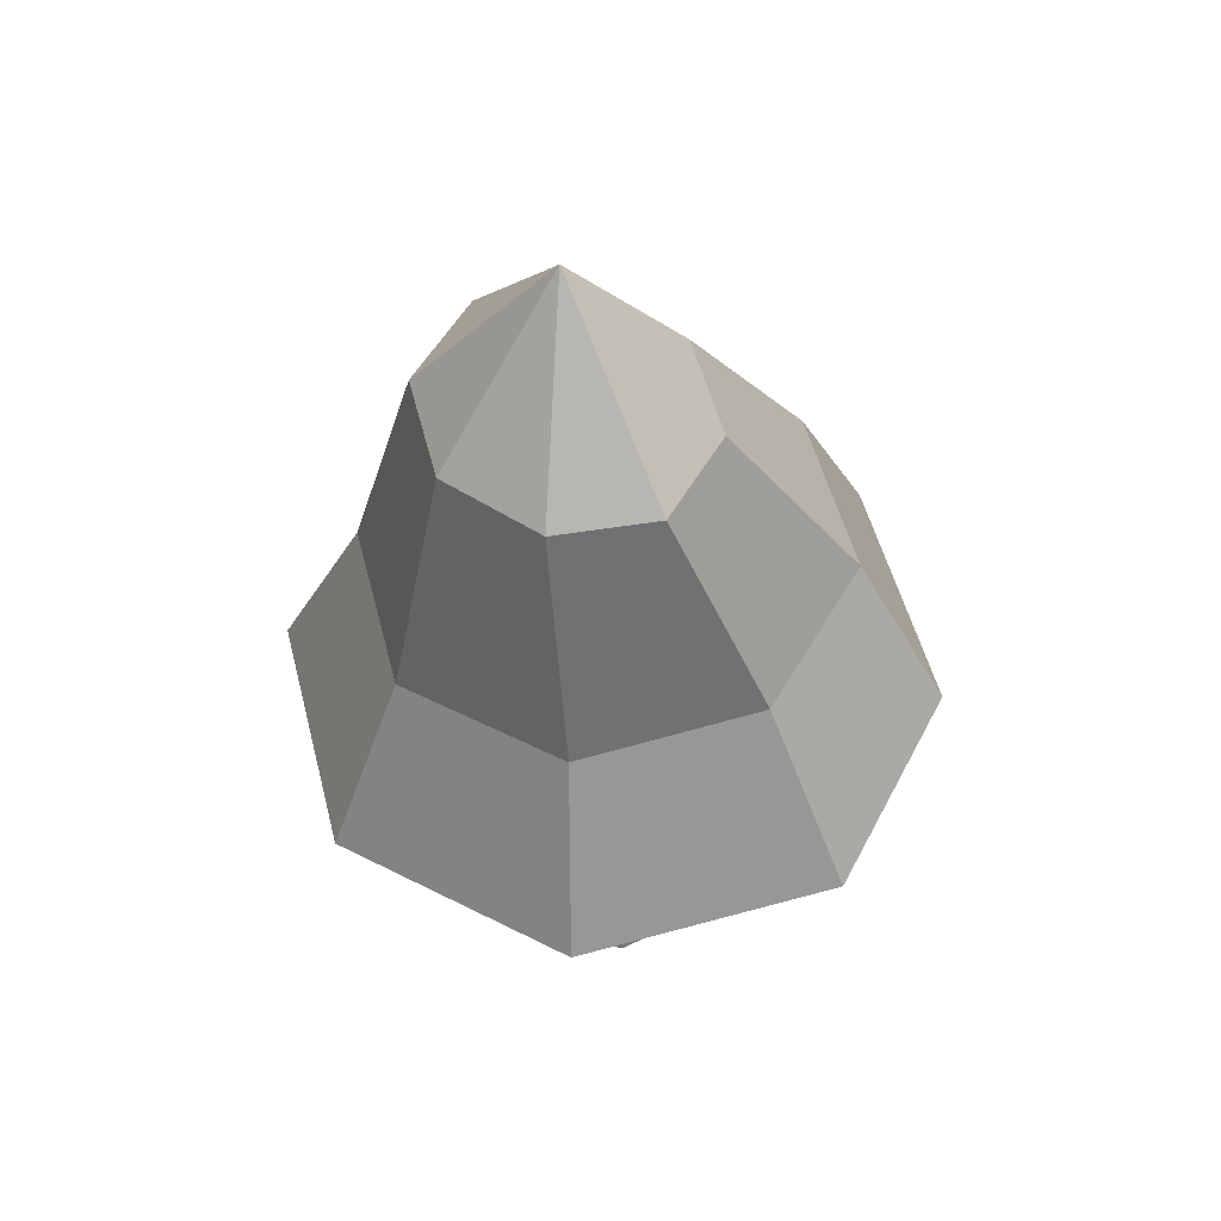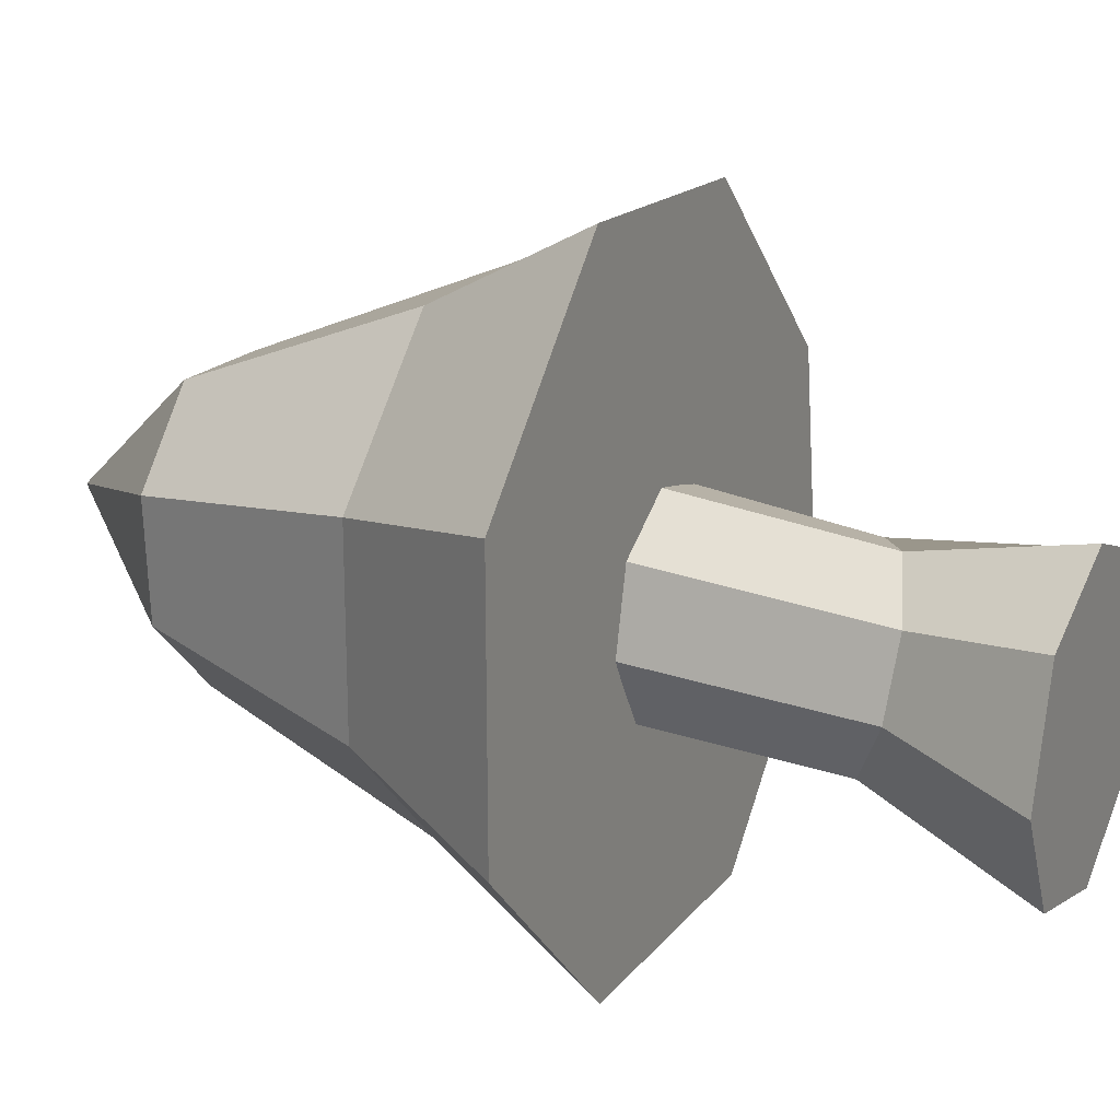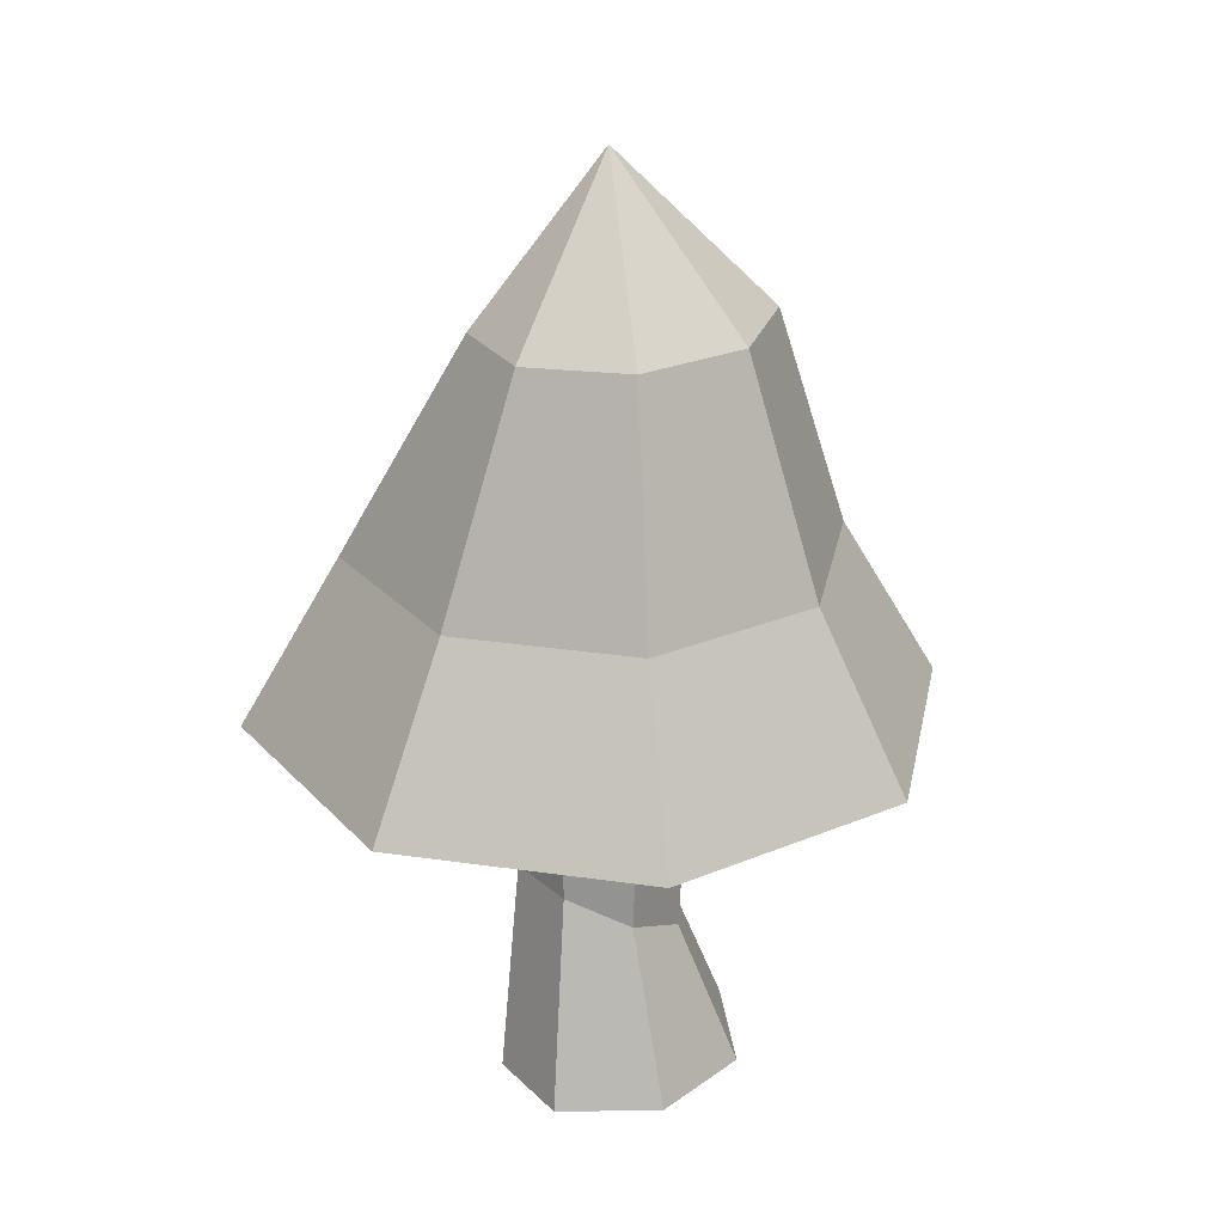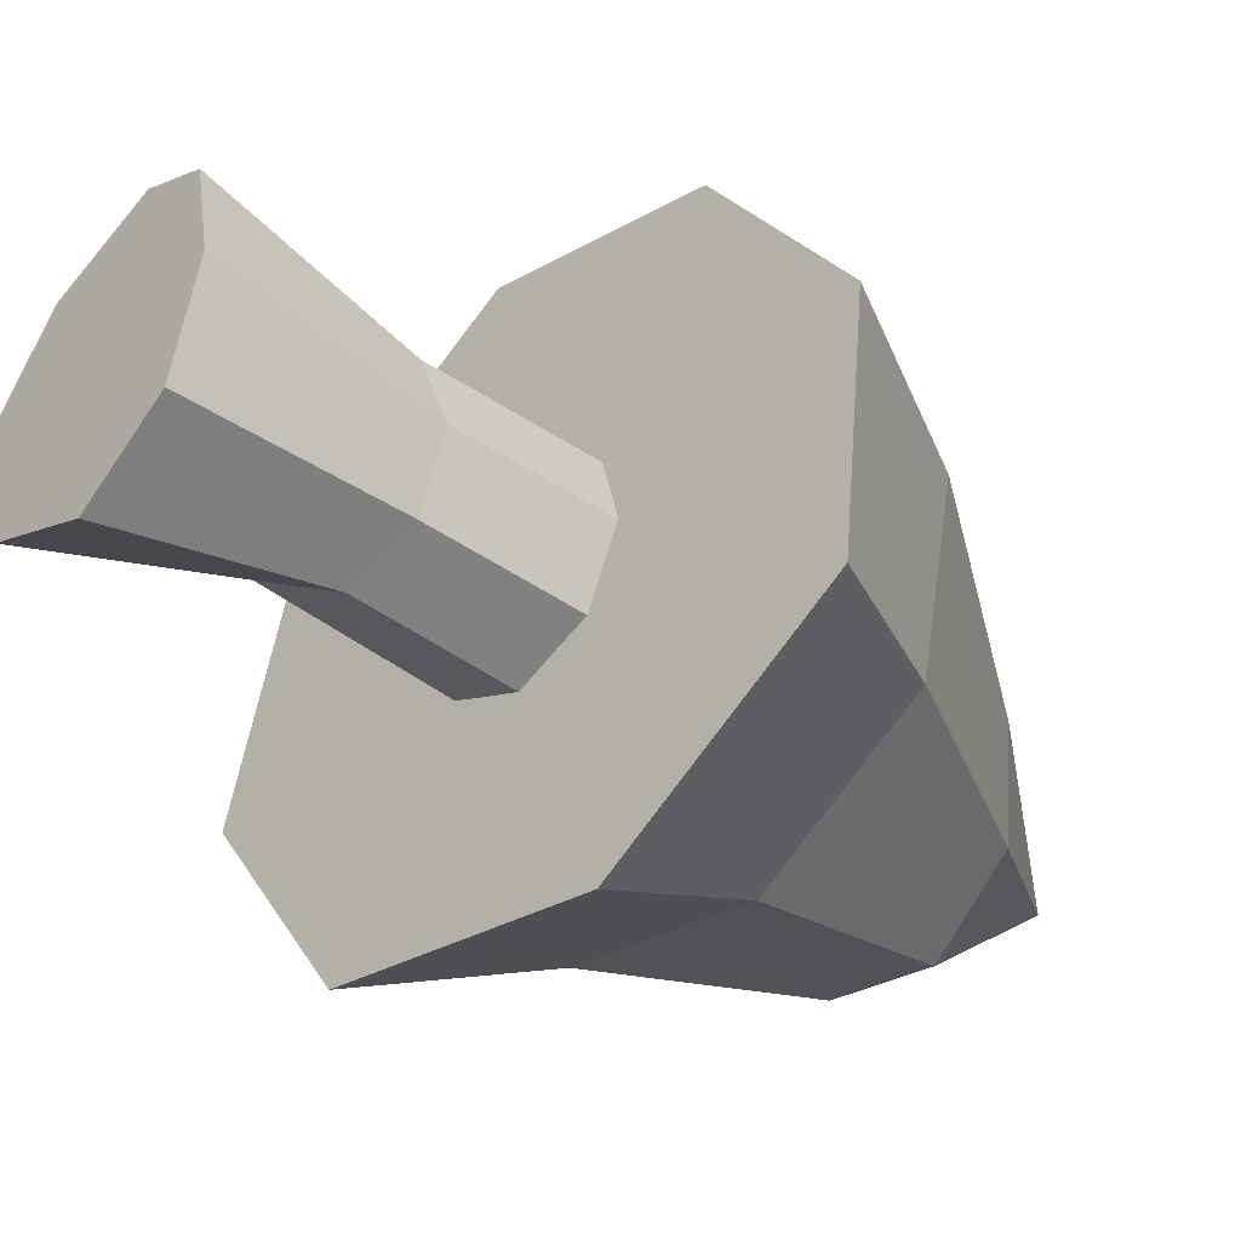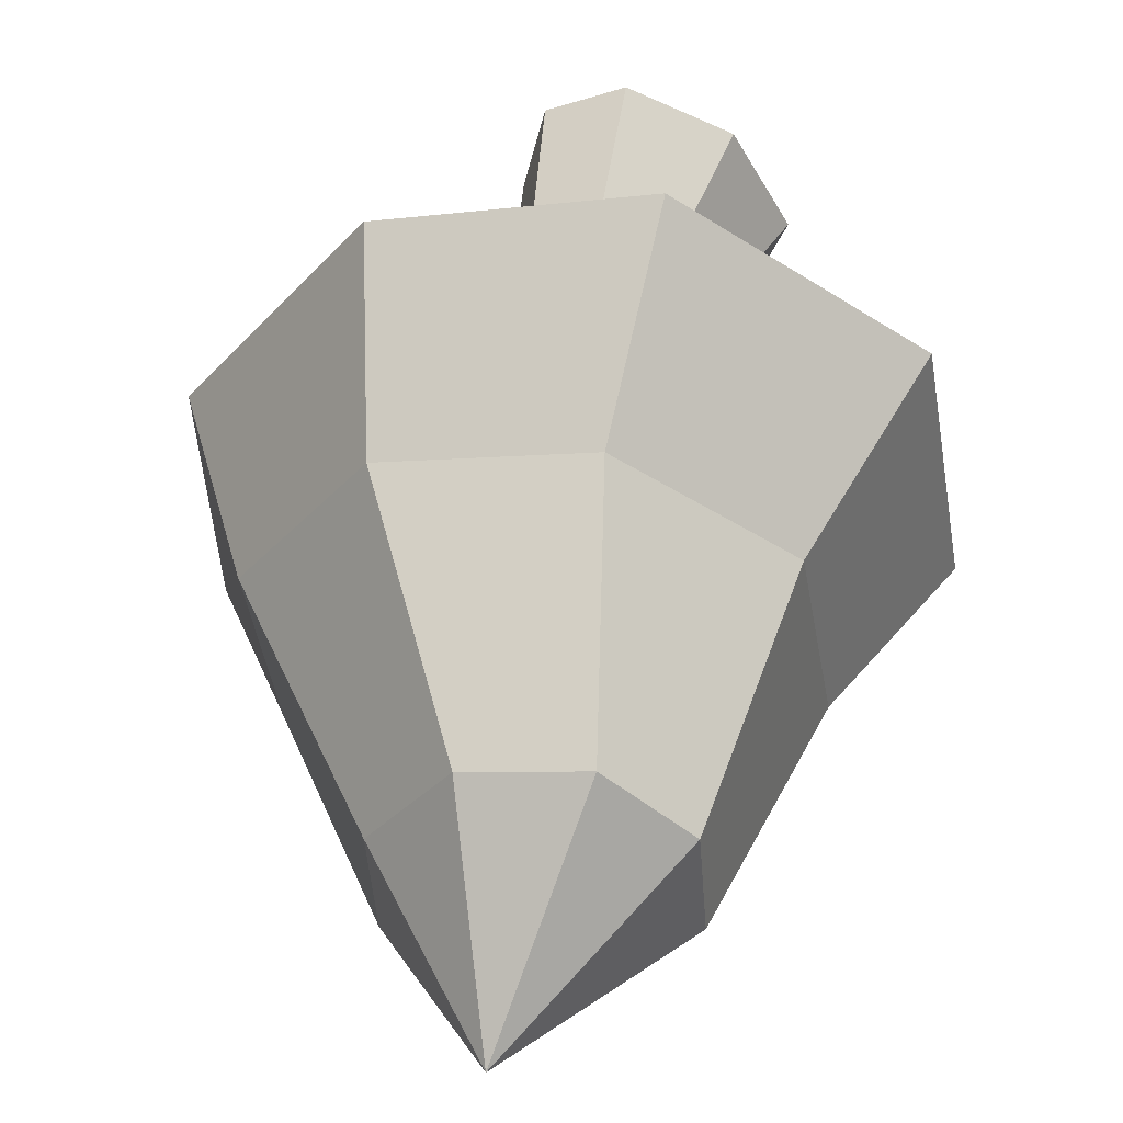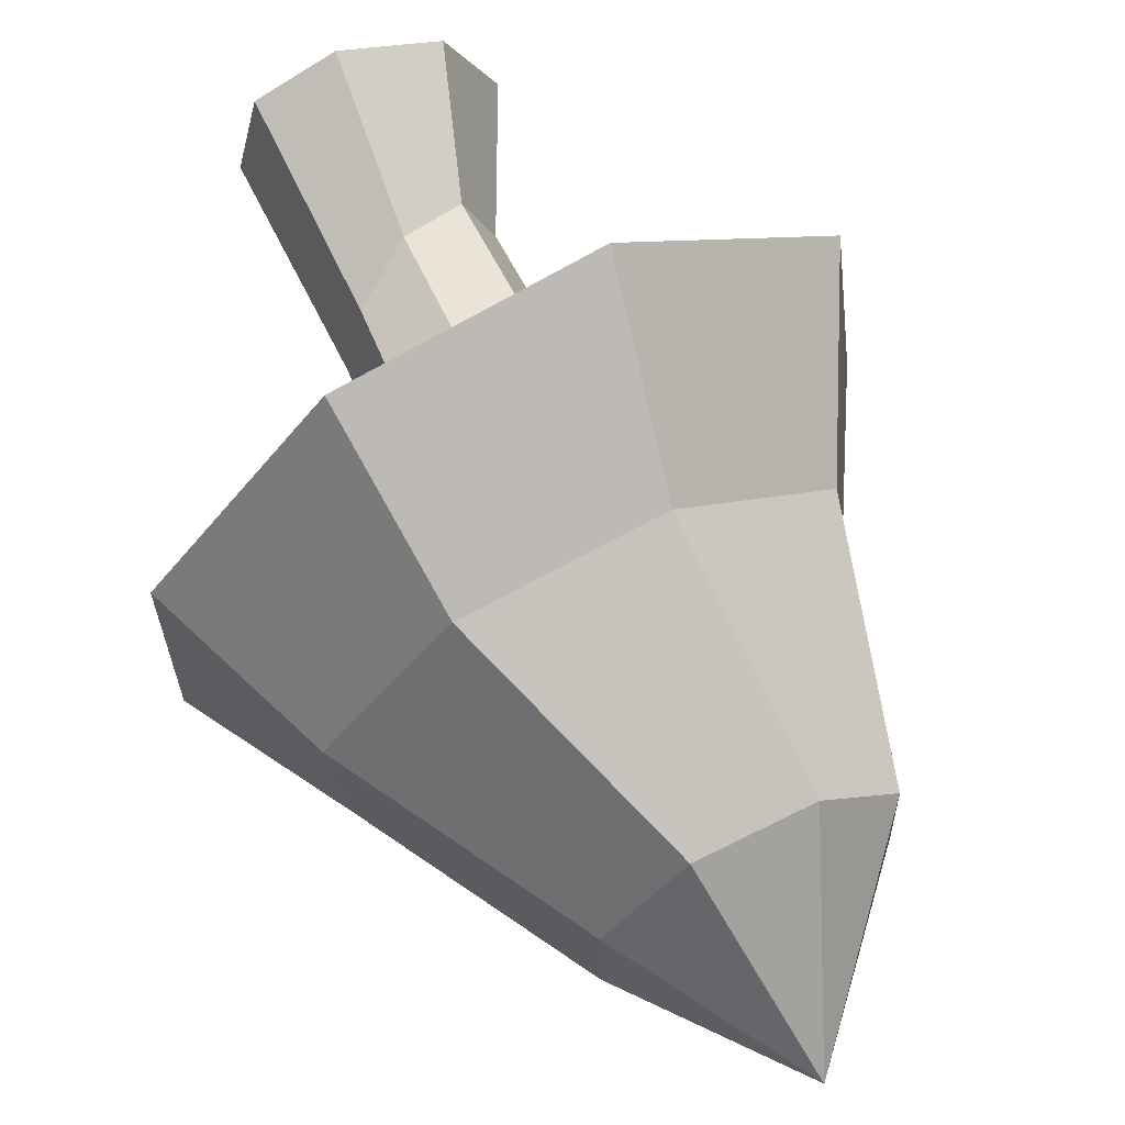
<metadata>
{"format":"obj","ext":"obj","renderer":"f3d","projection":"perspective","resolution":1024,"background":"white","views":[{"elev":54.1,"azim":-50.4,"up":"+Y"},{"elev":29.9,"azim":-61.4,"up":"+Z"},{"elev":22.0,"azim":-159.9,"up":"+Y"},{"elev":-38.1,"azim":47.3,"up":"+Z"},{"elev":46.8,"azim":-171.7,"up":"+Z"},{"elev":63.5,"azim":156.3,"up":"+Z"}]}
</metadata>
<code>
g Mushroom2_Cylinder.054
v -2.556 0.003012 4.87
v -2.5 0.1286 4.869
v -2.52 -0.000126 4.775
v -2.48 0.1527 4.808
v -2.433 -9e-06 4.741
v -2.427 0.1828 4.783
v -2.364 0.002013 4.793
v -2.374 0.1917 4.812
v -2.344 0.005854 4.887
v -2.354 0.1942 4.875
v -2.362 0.008646 4.966
v -2.372 0.1859 4.933
v -2.426 0.01526 5.001
v -2.42 0.1533 4.955
v -2.51 0.01239 4.963
v -2.474 0.1288 4.929
v -2.491 0.4195 4.804
v -2.518 0.4195 4.869
v -2.427 0.4198 4.777
v -2.369 0.4229 4.807
v -2.348 0.4257 4.875
v -2.368 0.4229 4.937
v -2.426 0.4198 4.96
v -2.49 0.4195 4.934
v -2.711 0.3067 4.815
v -2.567 0.6675 4.826
v -2.574 0.2982 4.627
v -2.506 0.6637 4.742
v -2.343 0.3062 4.59
v -2.413 0.6647 4.726
v -2.16 0.3258 4.726
v -2.347 0.6687 4.788
v -2.155 0.3438 4.948
v -2.342 0.6746 4.89
v -2.292 0.3524 5.137
v -2.403 0.6785 4.974
v -2.492 0.3464 5.18
v -2.495 0.6779 4.99
v -2.675 0.3268 5.045
v -2.561 0.6739 4.929
v -2.444 0.8132 4.847
v -2.631 0.4617 4.824
v -2.534 0.4557 4.692
v -2.372 0.4613 4.666
v -2.239 0.4753 4.762
v -2.22 0.489 4.922
v -2.317 0.495 5.055
v -2.473 0.4898 5.082
v -2.605 0.4758 4.986
f 1 2 4 3
f 3 4 6 5
f 5 6 8 7
f 7 8 10 9
f 9 10 12 11
f 11 12 14 13
f 16 14 23 24
f 13 14 16 15
f 15 16 2 1
f 1 3 5 7 9 11 13 15
f 17 18 24 23 22 21 20 19
f 6 4 17 19
f 12 10 21 22
f 2 16 24 18
f 4 2 18 17
f 8 6 19 20
f 14 12 22 23
f 10 8 20 21
f 42 26 28 43
f 43 28 30 44
f 44 30 32 45
f 45 32 34 46
f 46 34 36 47
f 47 36 38 48
f 38 36 41
f 48 38 40 49
f 49 40 26 42
f 25 27 29 31 33 35 37 39
f 34 32 41
f 40 38 41
f 30 28 41
f 36 34 41
f 26 40 41
f 28 26 41
f 32 30 41
f 39 49 42 25
f 37 48 49 39
f 35 47 48 37
f 33 46 47 35
f 31 45 46 33
f 29 44 45 31
f 27 43 44 29
f 25 42 43 27

</code>
